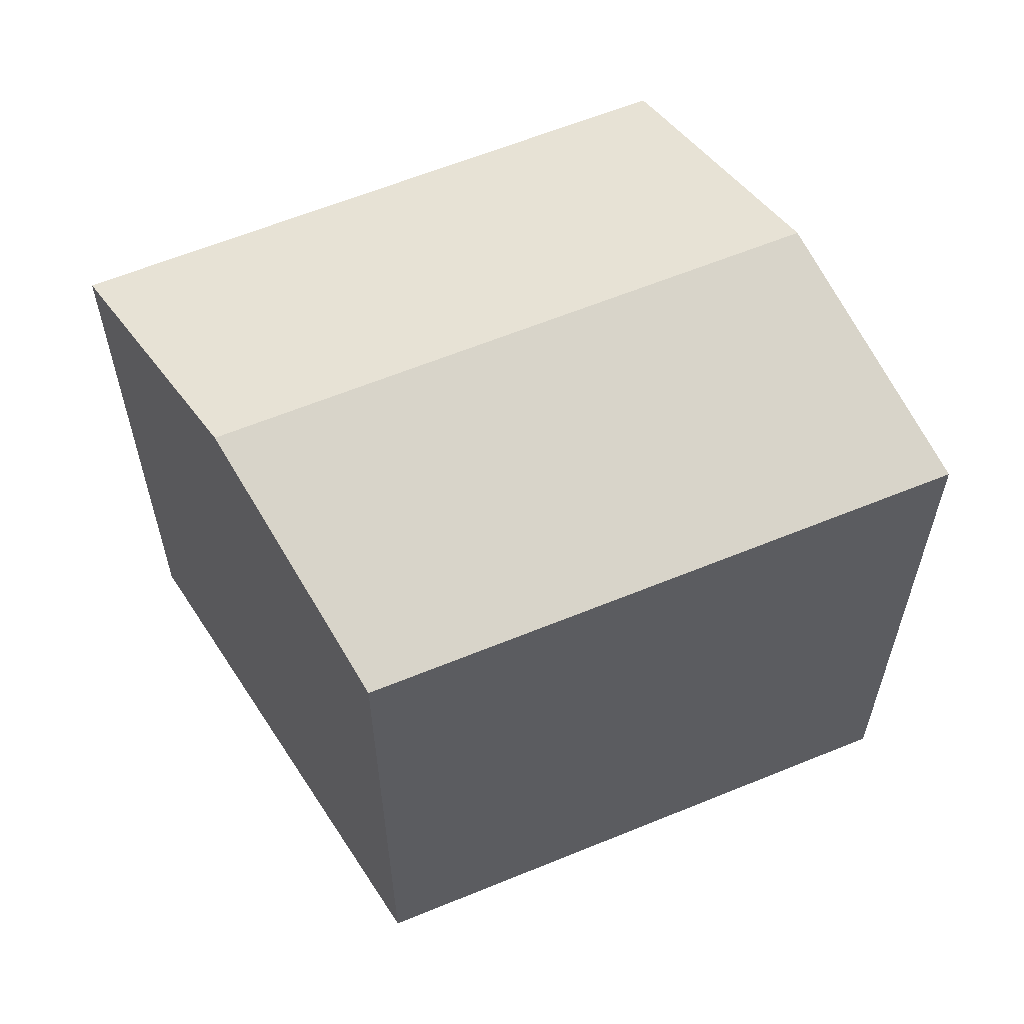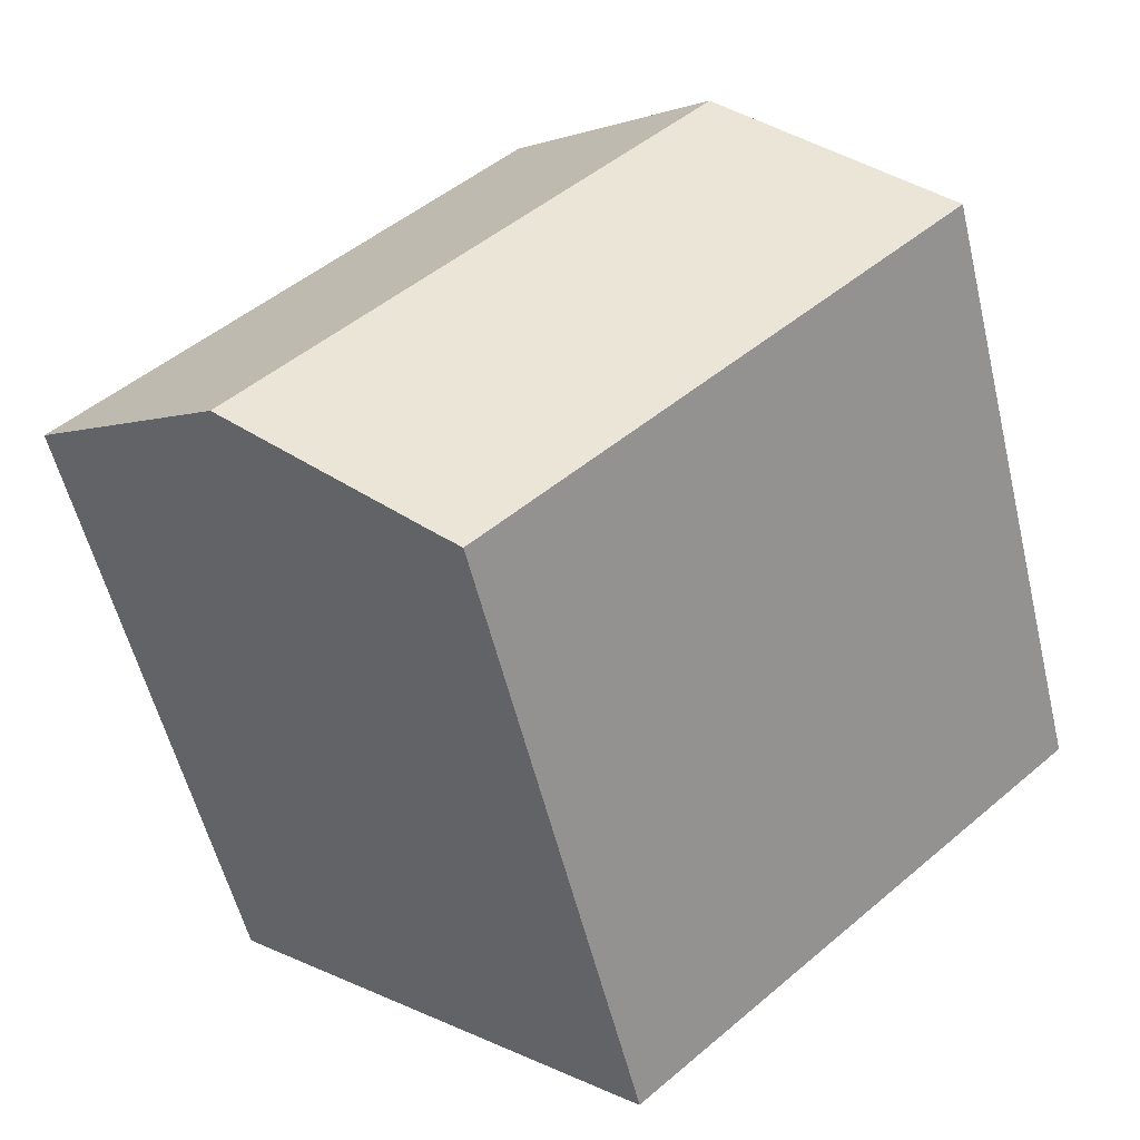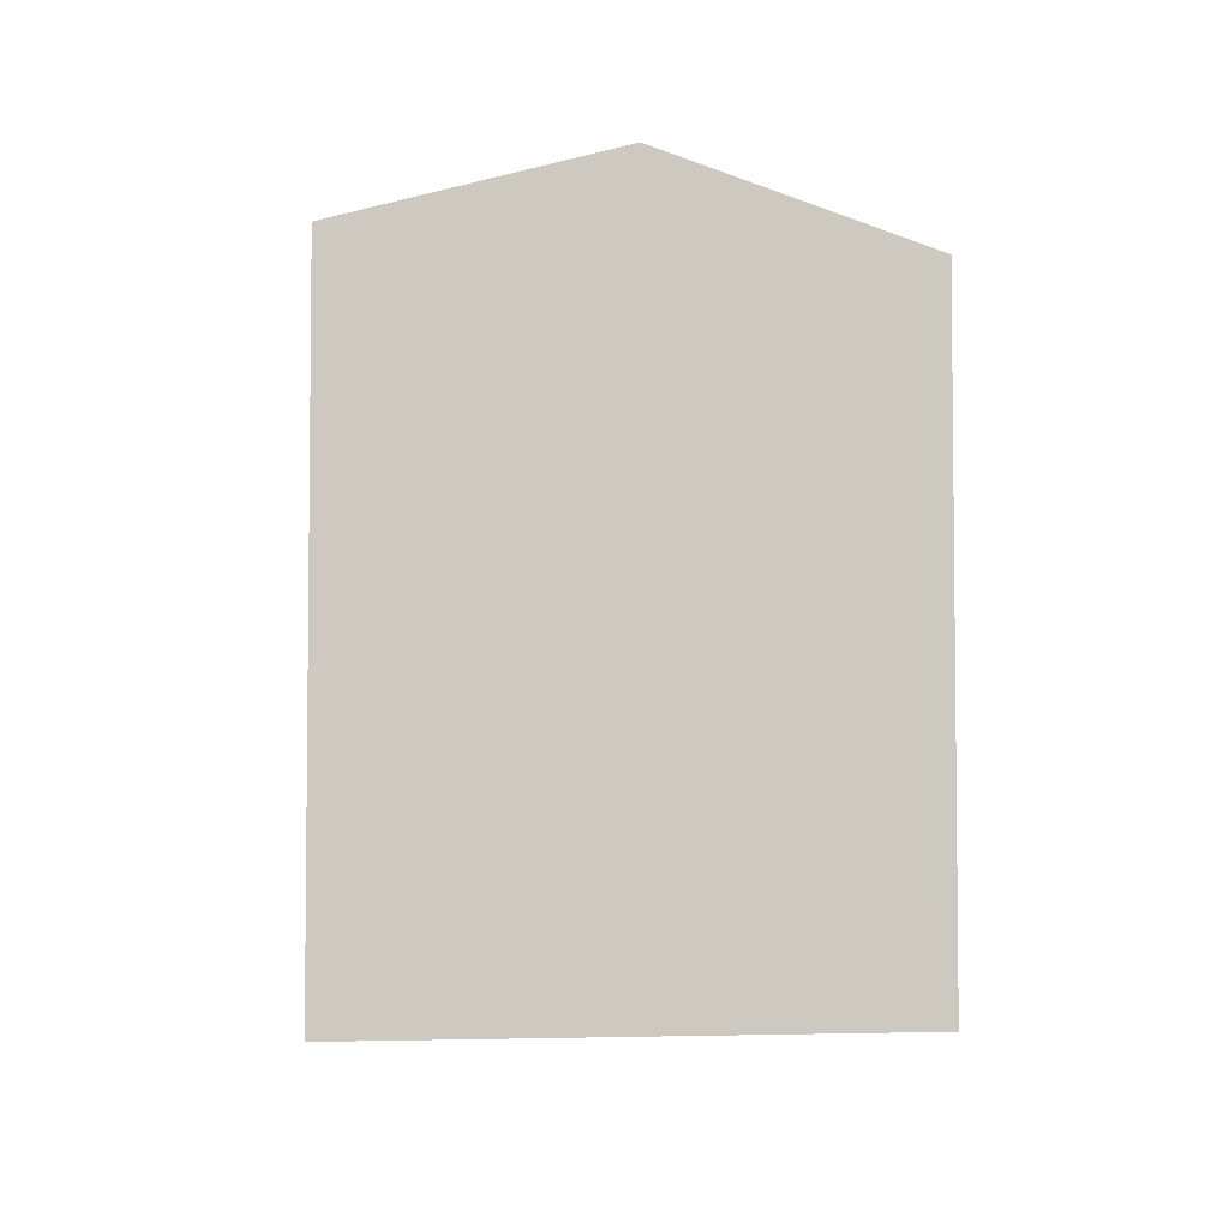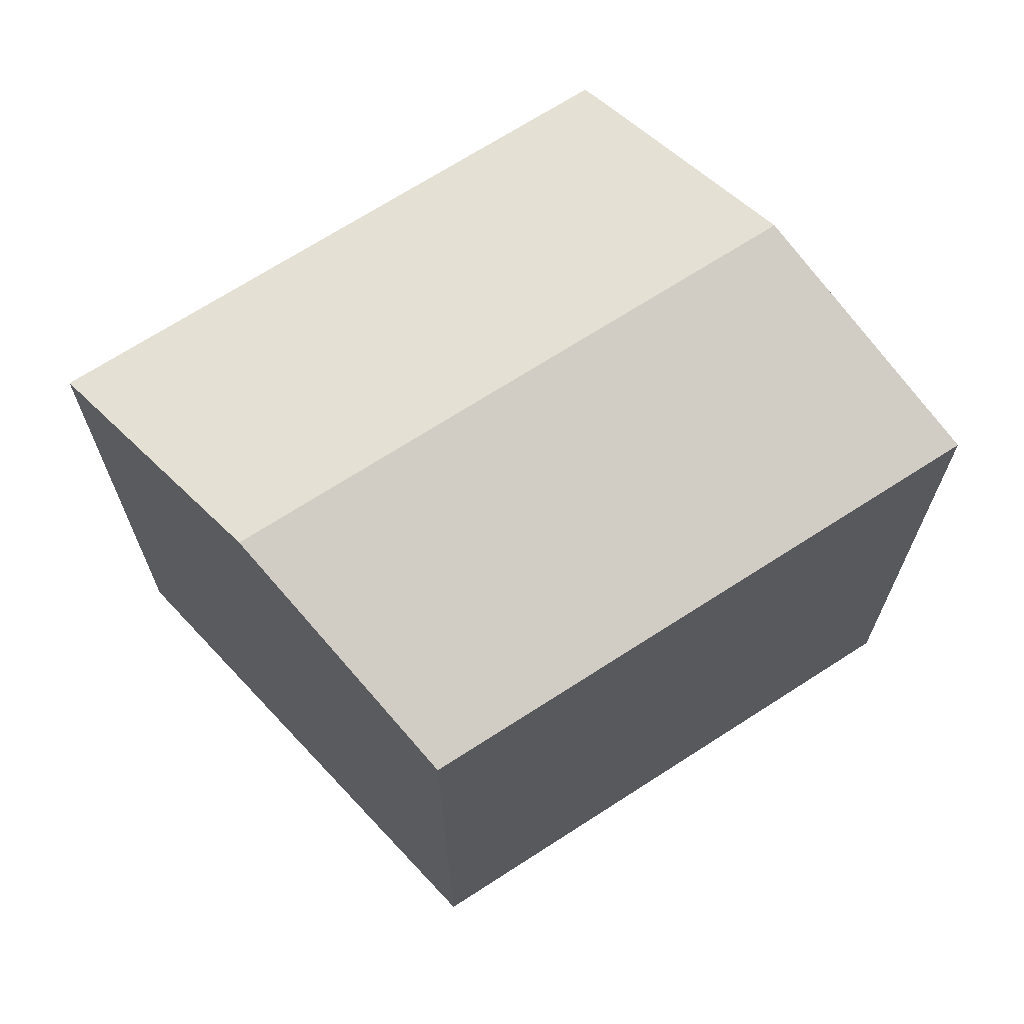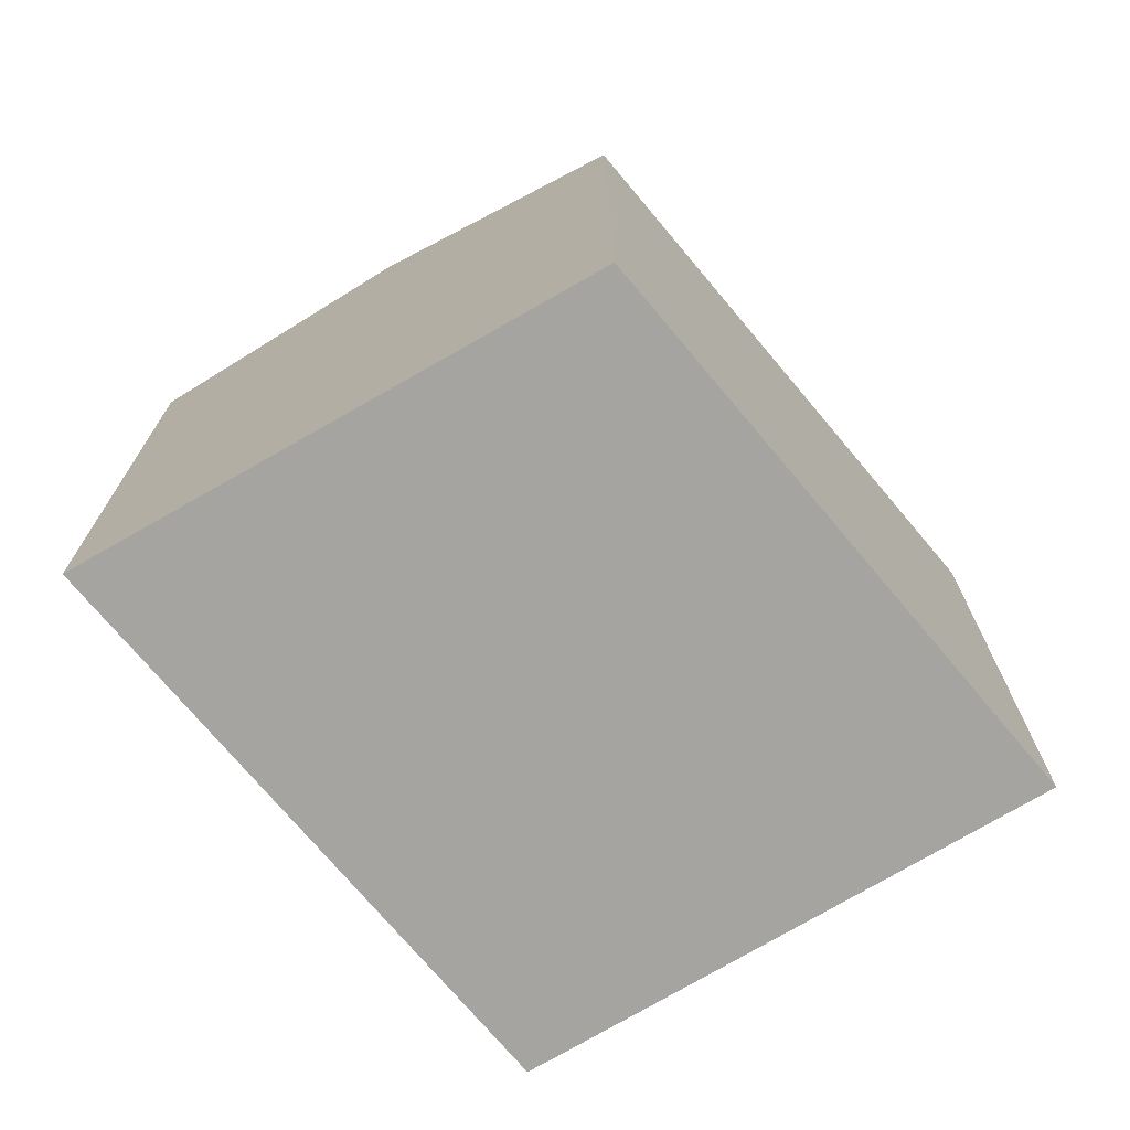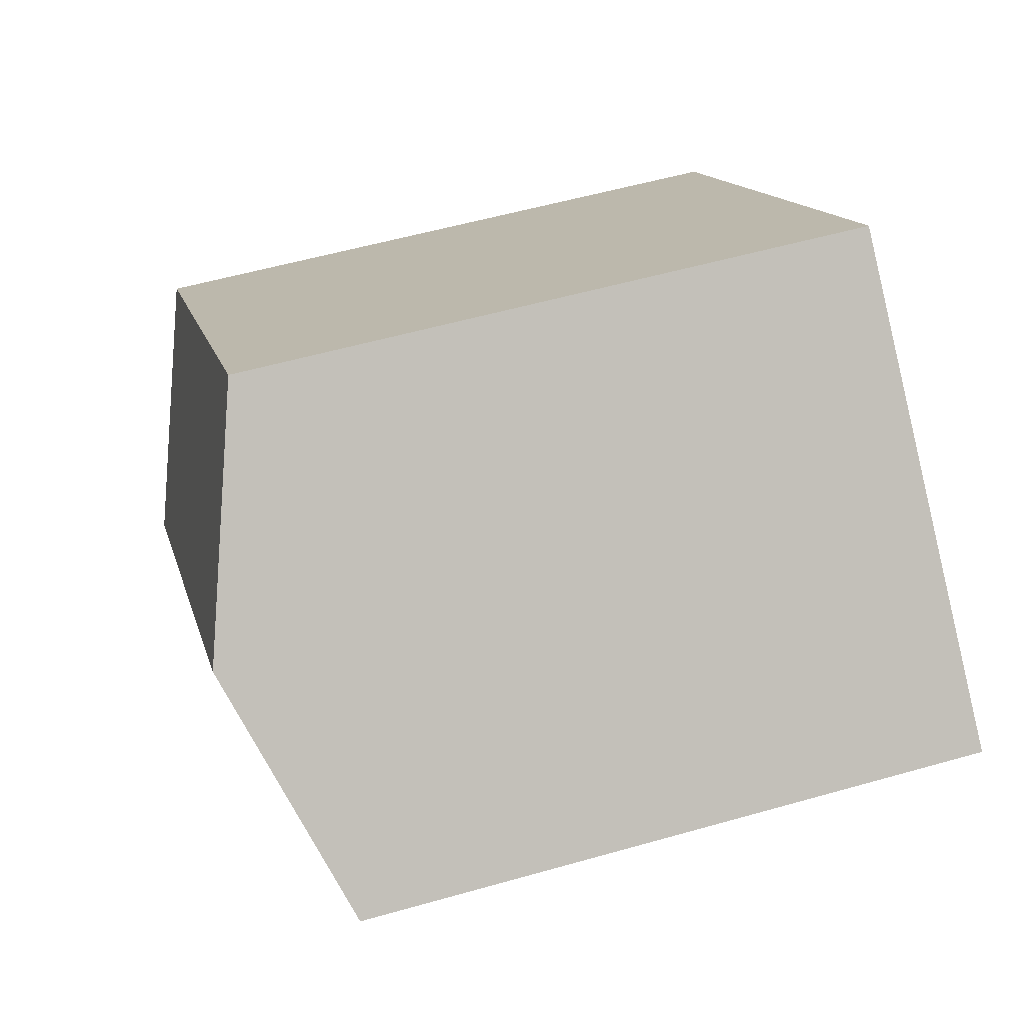
<metadata>
{"format":"obj","ext":"obj","renderer":"f3d","projection":"perspective","resolution":1024,"background":"white","views":[{"elev":61.3,"azim":18.9,"up":"+Y"},{"elev":-56.1,"azim":-166.4,"up":"+Z"},{"elev":-4.7,"azim":127.2,"up":"+Y"},{"elev":69.4,"azim":8.7,"up":"+Y"},{"elev":-73.4,"azim":-8.4,"up":"+Y"},{"elev":56.0,"azim":-106.6,"up":"+Z"}]}
</metadata>
<code>
v  16.95 18.45 -6.022
v  10.78 16.42 8.47
v  22.25 16.42 -1.702
v  5.392 18.45 4.236
v  0 16.42 1.005e-15
v  12.09 16.59 -9.983
v  11.64 16.42 -10.33
v  11.64 6.328e-16 -10.33
v  0 0 0
v  10.78 -5.186e-16 8.47
v  5.392 -2.594e-16 4.236
v  22.25 1.042e-16 -1.702
v  12.09 6.113e-16 -9.983
v  16.95 3.687e-16 -6.022
g defaultobject
f 1 2 3
f 2 1 4
f 5 6 7
f 6 5 1
f 1 5 4
f 8 5 7
f 5 8 9
f 9 4 5
f 4 9 2
f 2 9 10
f 10 9 11
f 10 3 2
f 3 10 12
f 13 7 6
f 7 13 8
f 12 1 3
f 1 12 6
f 6 12 13
f 13 12 14
f 11 12 10
f 12 11 9
f 12 9 8
f 12 8 14
f 14 8 13

</code>
